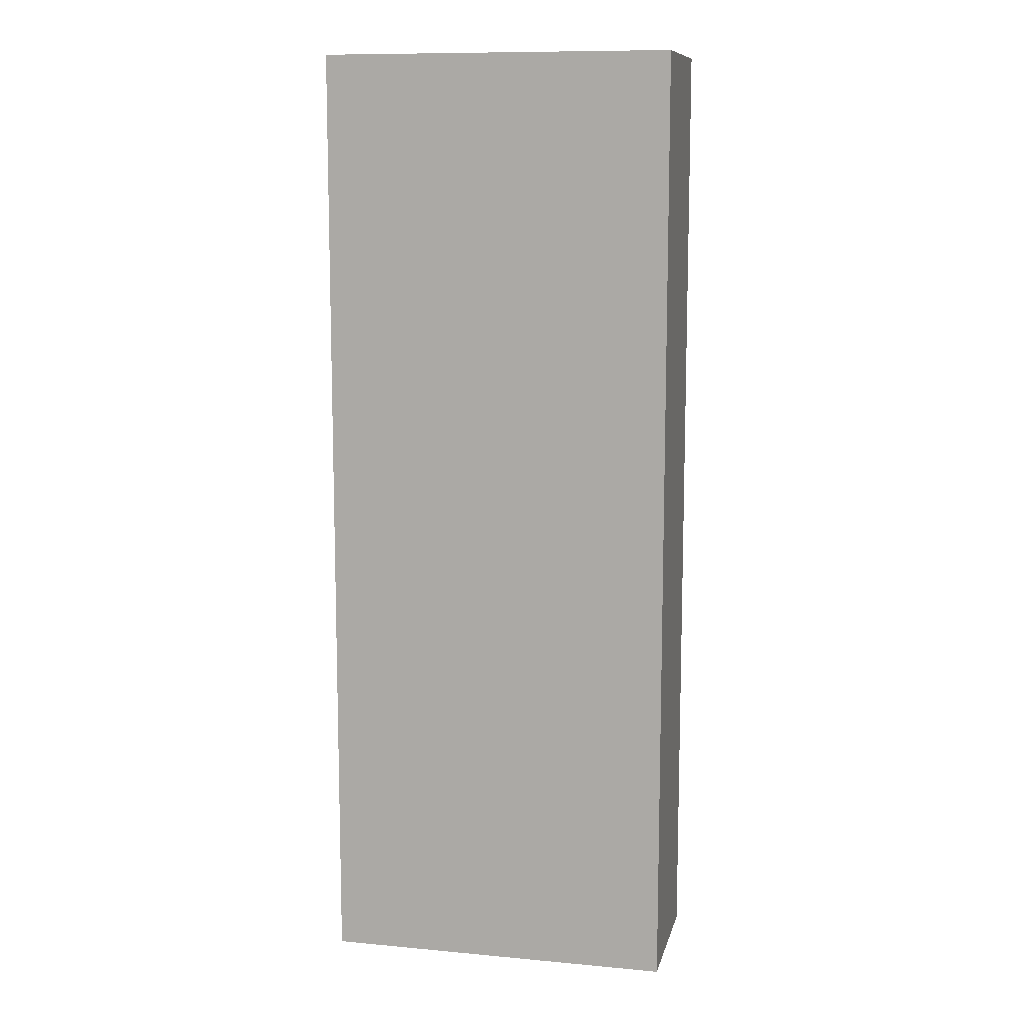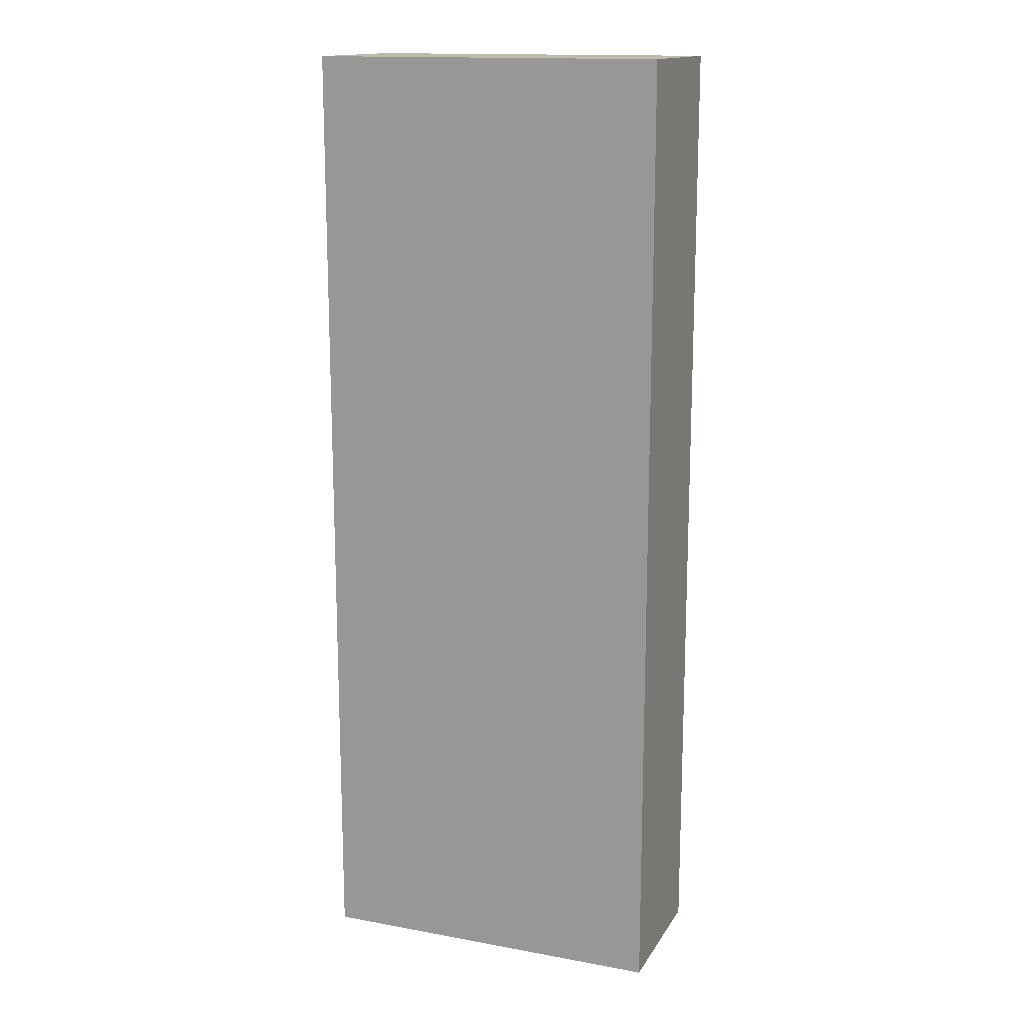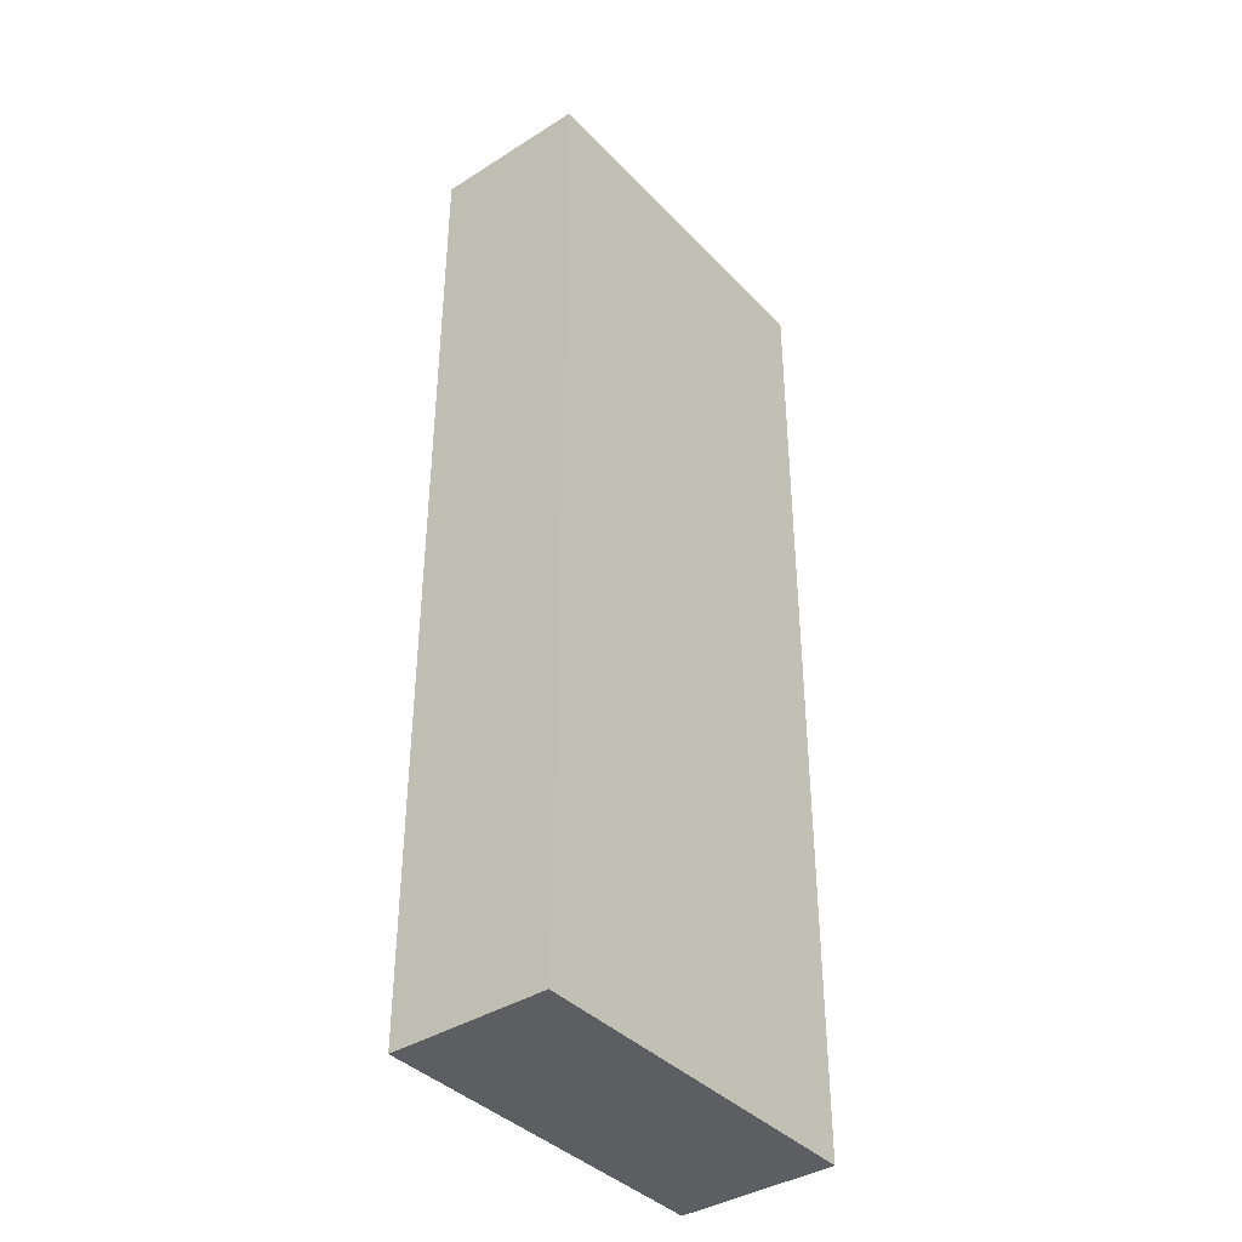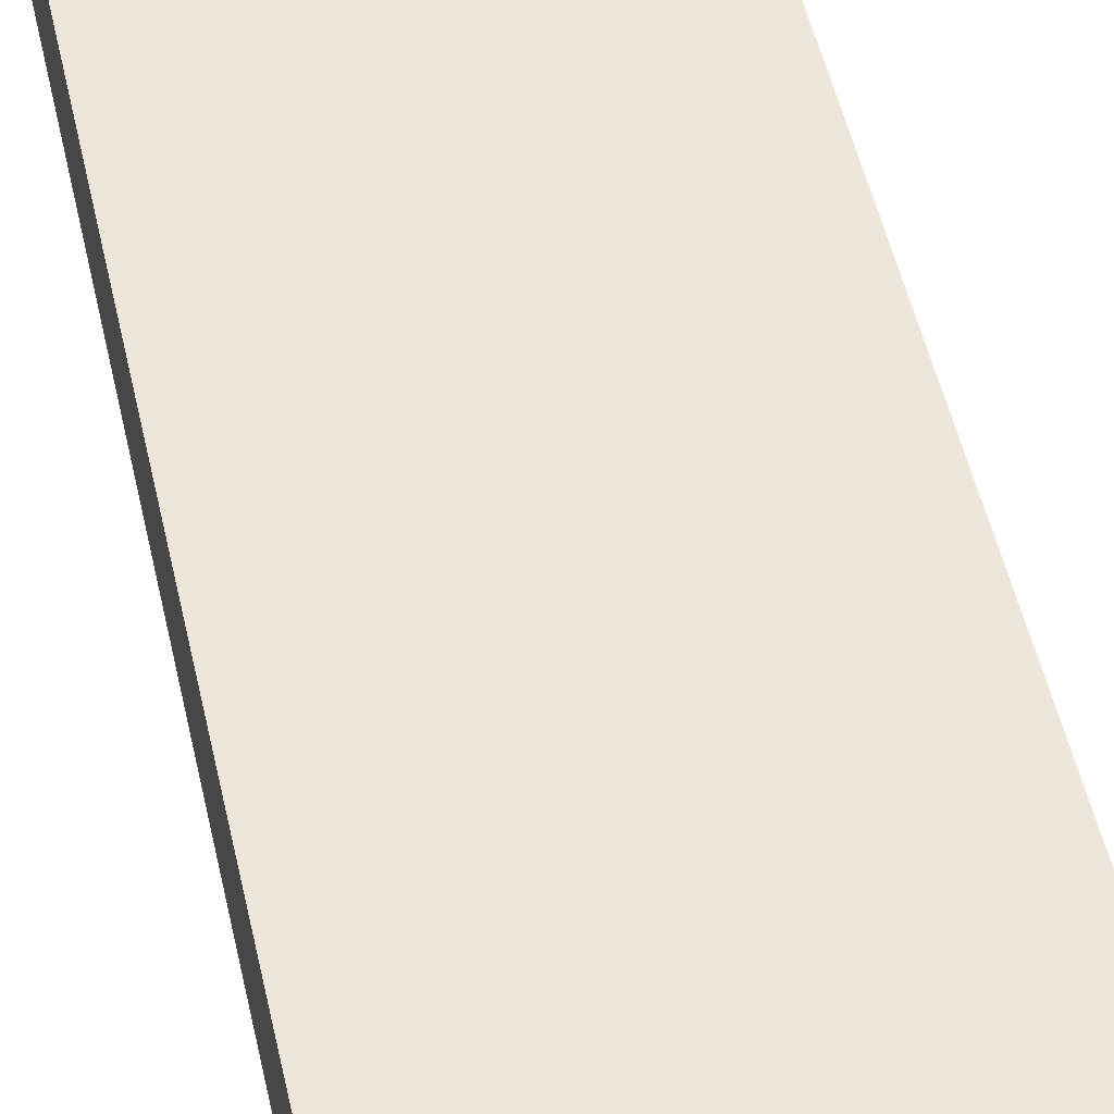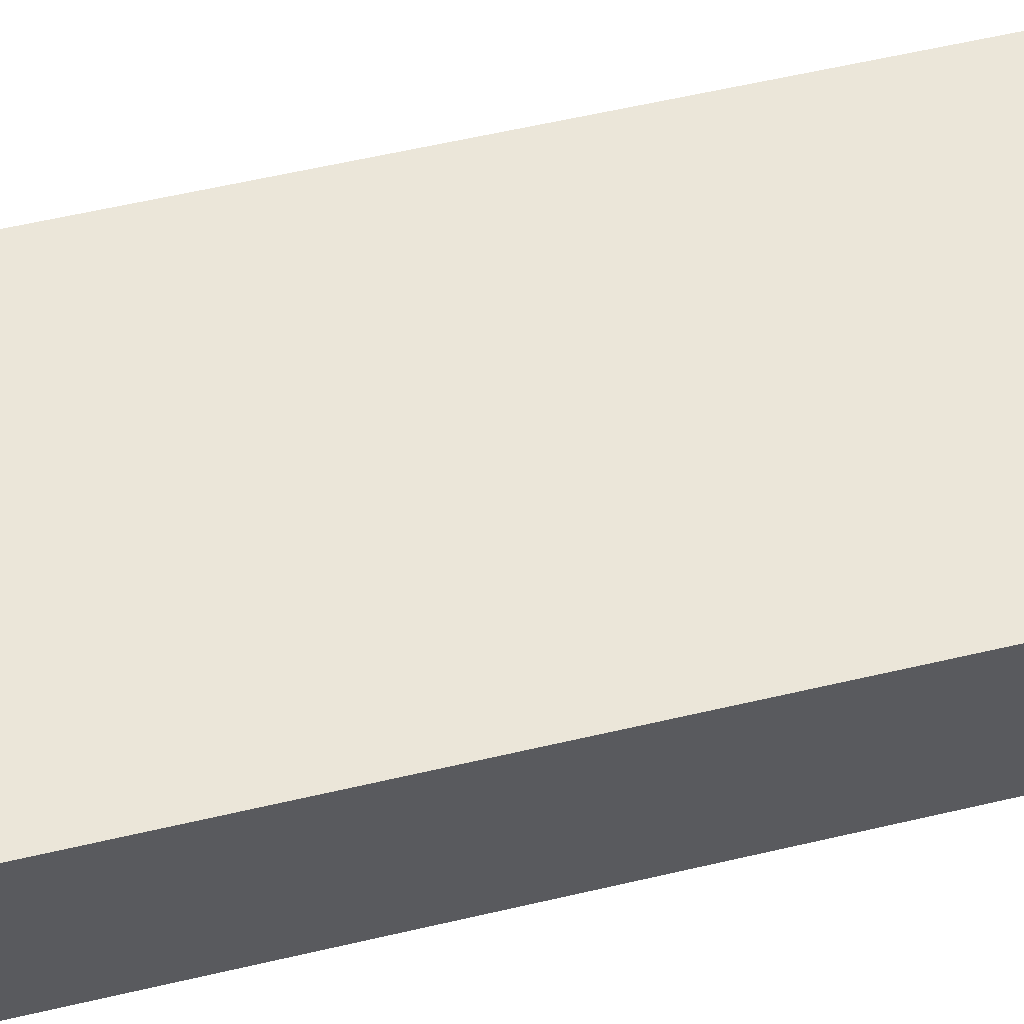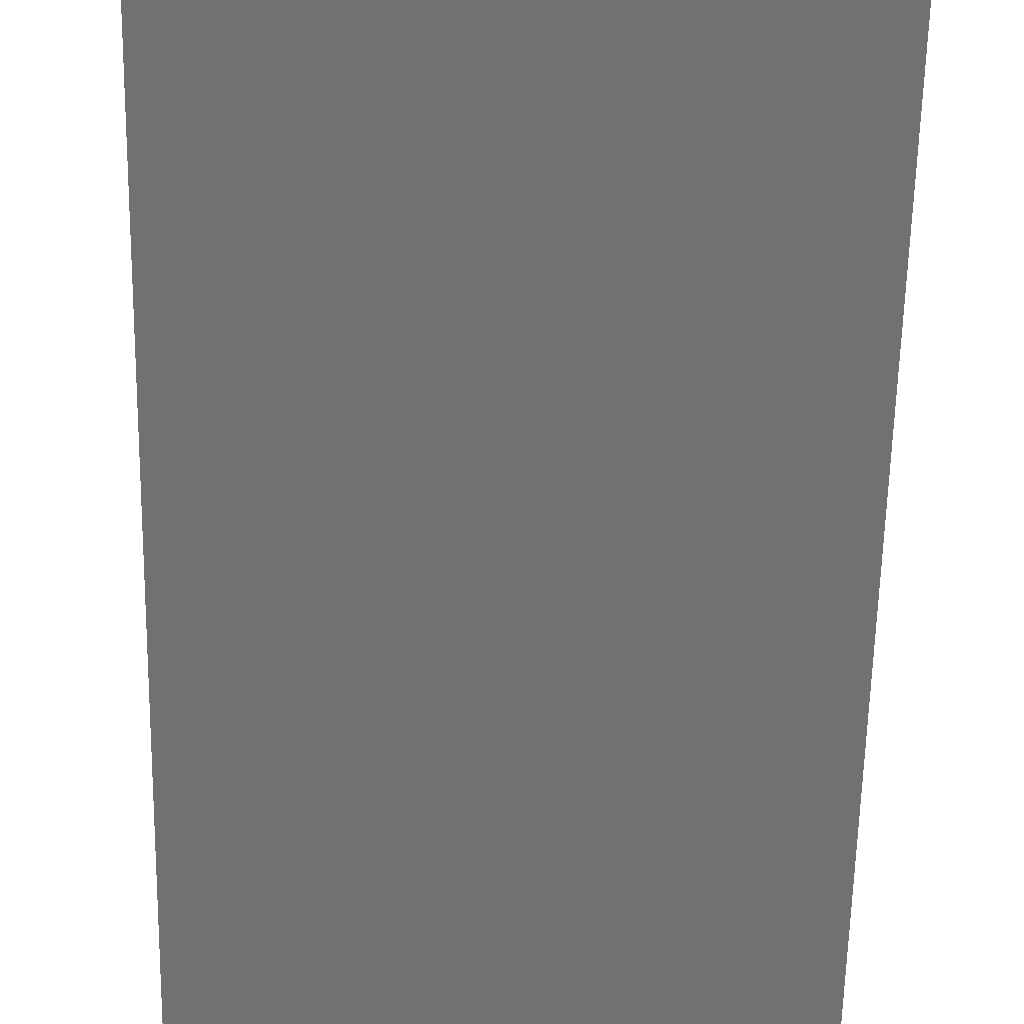
<metadata>
{"format":"obj","ext":"obj","renderer":"f3d","projection":"perspective","resolution":1024,"background":"white","views":[{"elev":10.6,"azim":-167.0,"up":"+Y"},{"elev":15.2,"azim":-158.8,"up":"+Y"},{"elev":-39.1,"azim":-51.7,"up":"+Y"},{"elev":53.8,"azim":167.1,"up":"+Z"},{"elev":56.6,"azim":76.1,"up":"+Z"},{"elev":-55.3,"azim":178.9,"up":"+Z"}]}
</metadata>
<code>
o 13086
v 2160 1882 6.8
v 2160 1880 6.8
v 2159 1880 6.8
v 2160 1882 7.1
v 2160 1880 7.1
v 2160 1880 7.1
v 2160 1882 6.8
v 2159 1880 6.8
v 2159 1882 6.8
v 2159 1882 7.1
v 2159 1882 6.8
v 2160 1882 7.1
v 2159 1882 7.1
v 2160 1880 7.1
v 2159 1882 7.1
v 2159 1880 7.1
v 2160 1882 6.8
v 2160 1882 7.1
v 2159 1882 6.8
v 2159 1880 7.1
v 2159 1882 7.1
v 2160 1880 6.8
v 2160 1880 7.1
v 2159 1880 7.1
v 2159 1882 6.8
v 2159 1880 6.8
v 2159 1880 7.1
v 2159 1880 6.8
v 2160 1880 6.8
f 1 2 3
f 1 4 5
f 6 2 7
f 8 9 7
f 10 7 11
f 12 13 14
f 14 15 16
f 17 15 18
f 19 20 21
f 22 23 20
f 24 25 26
f 27 28 29

</code>
